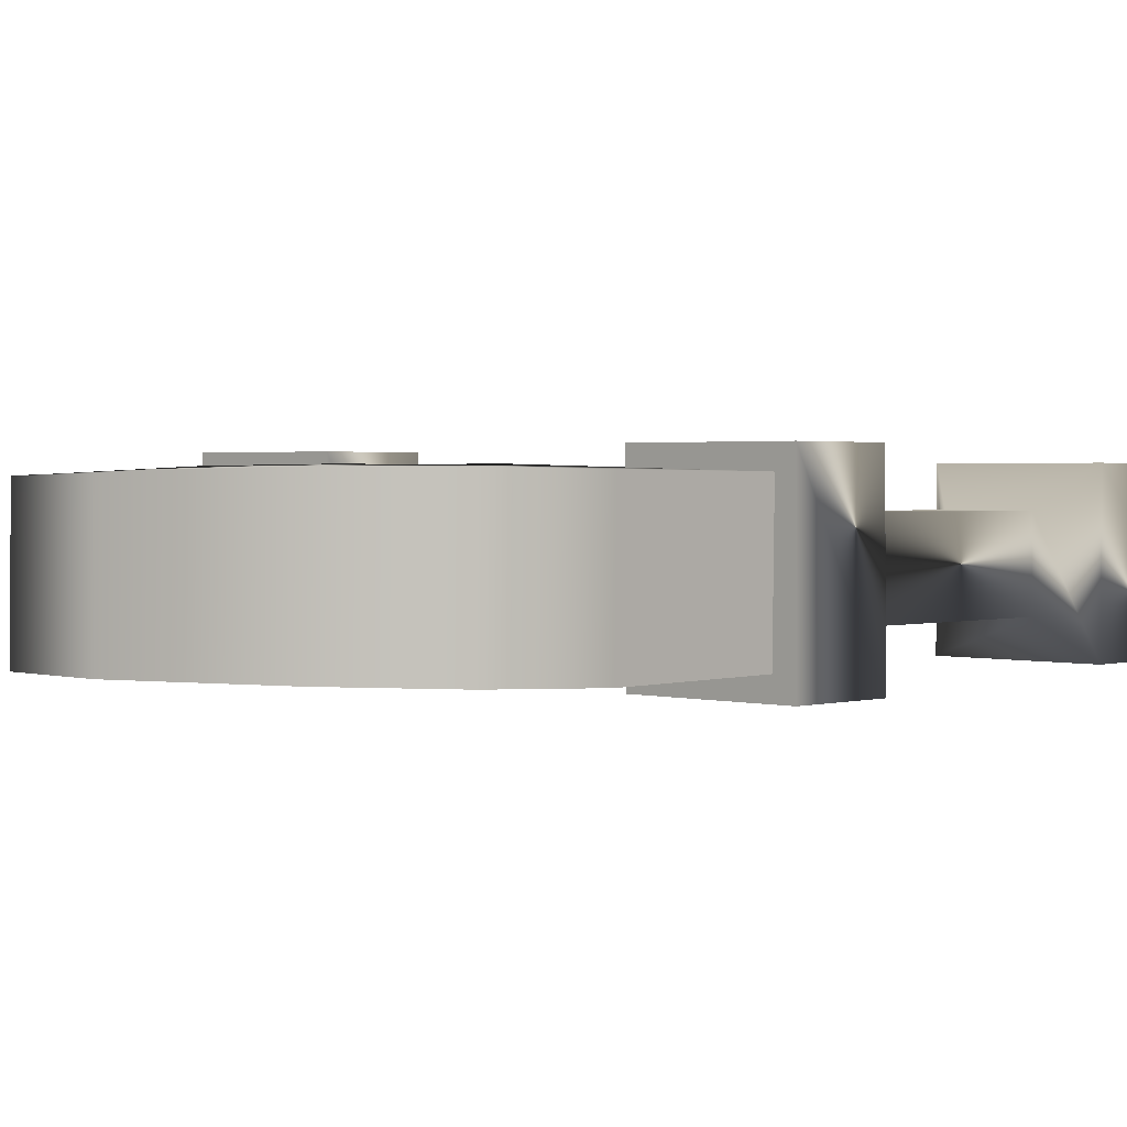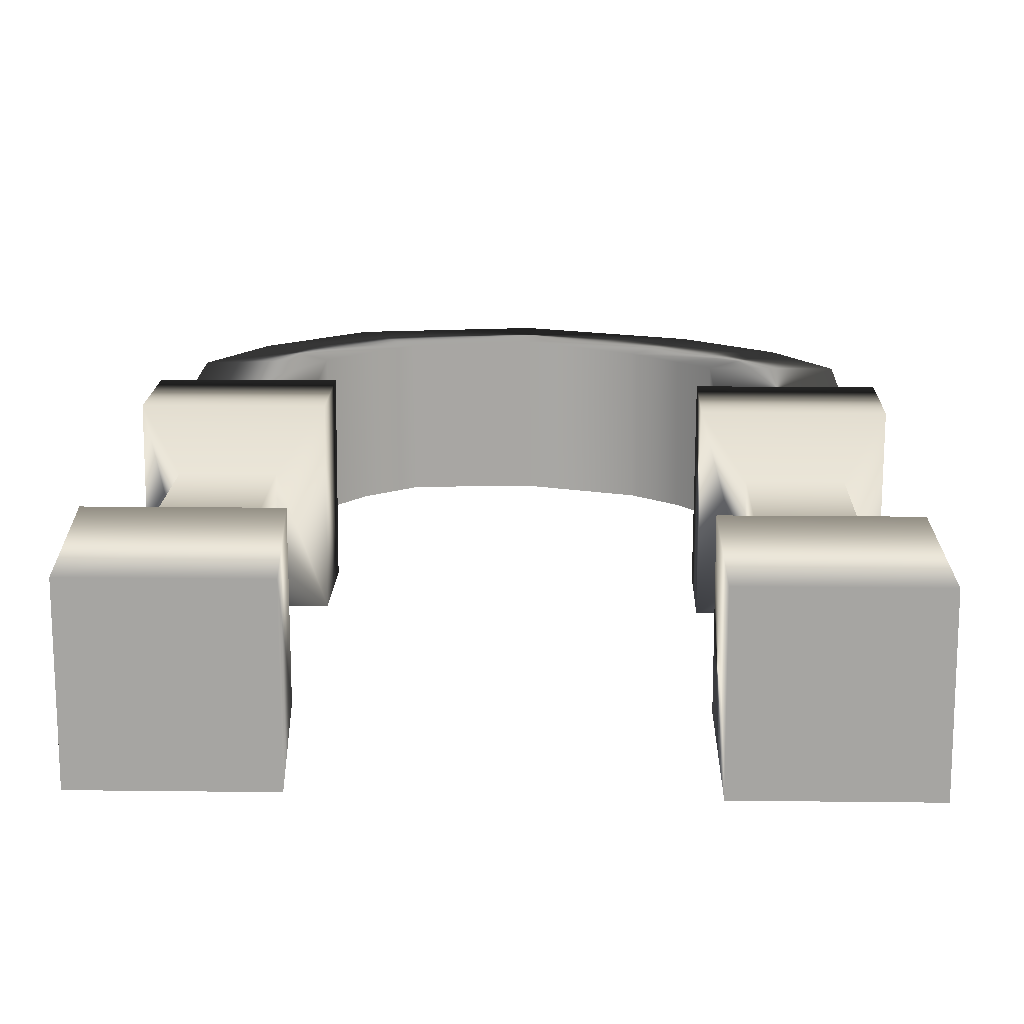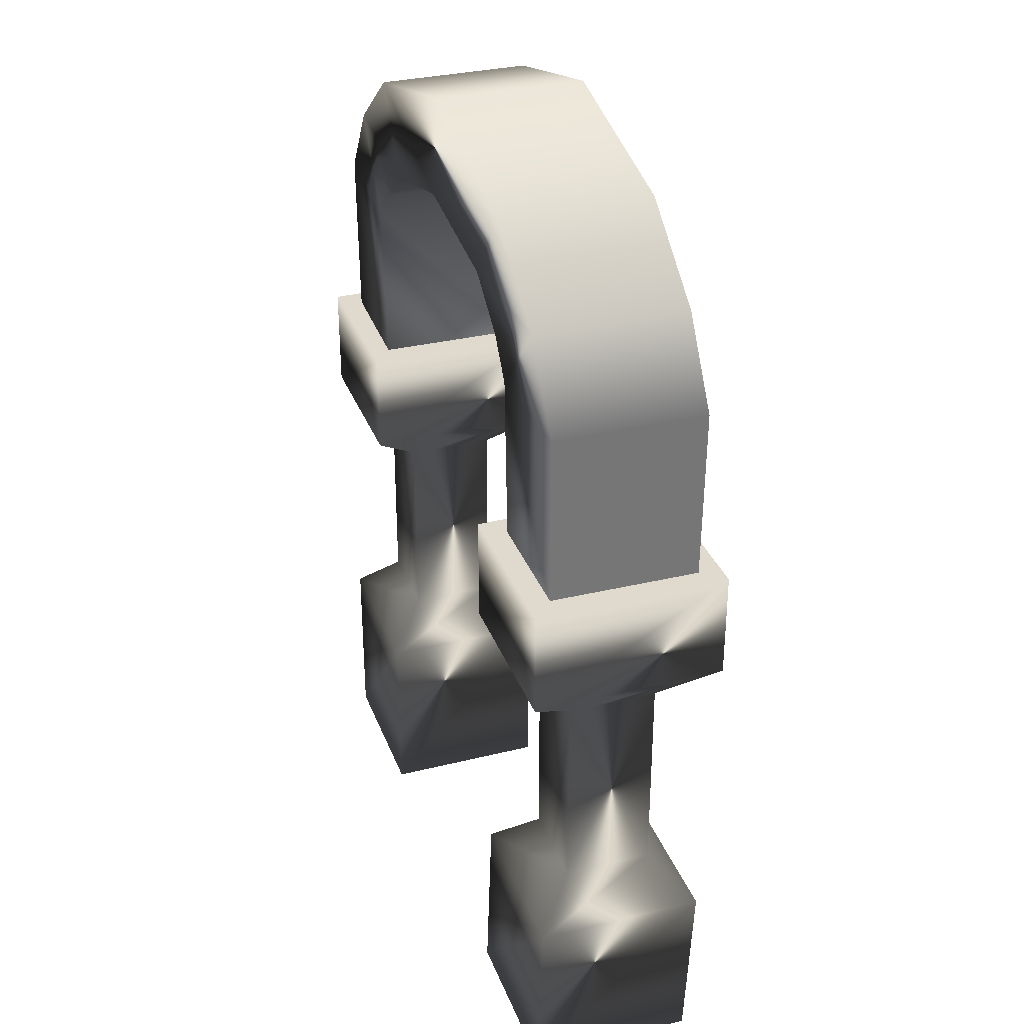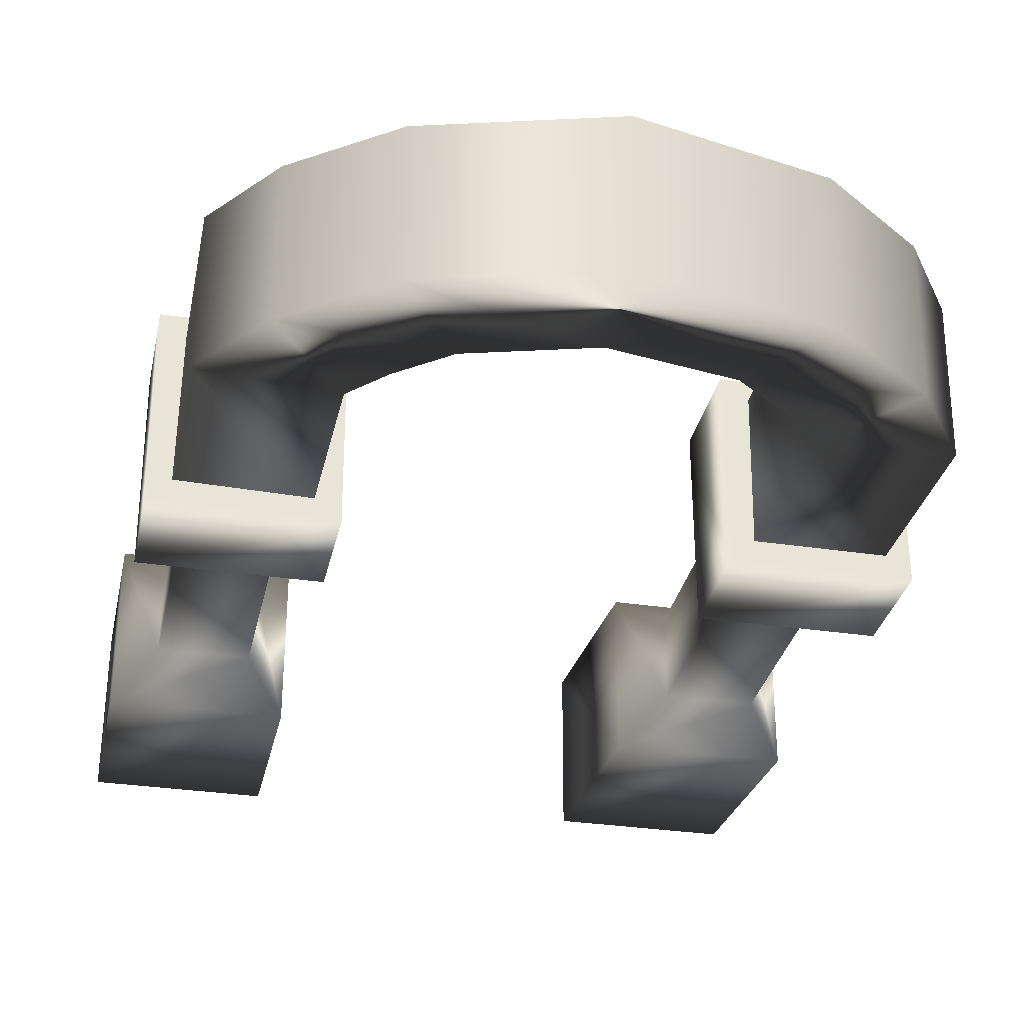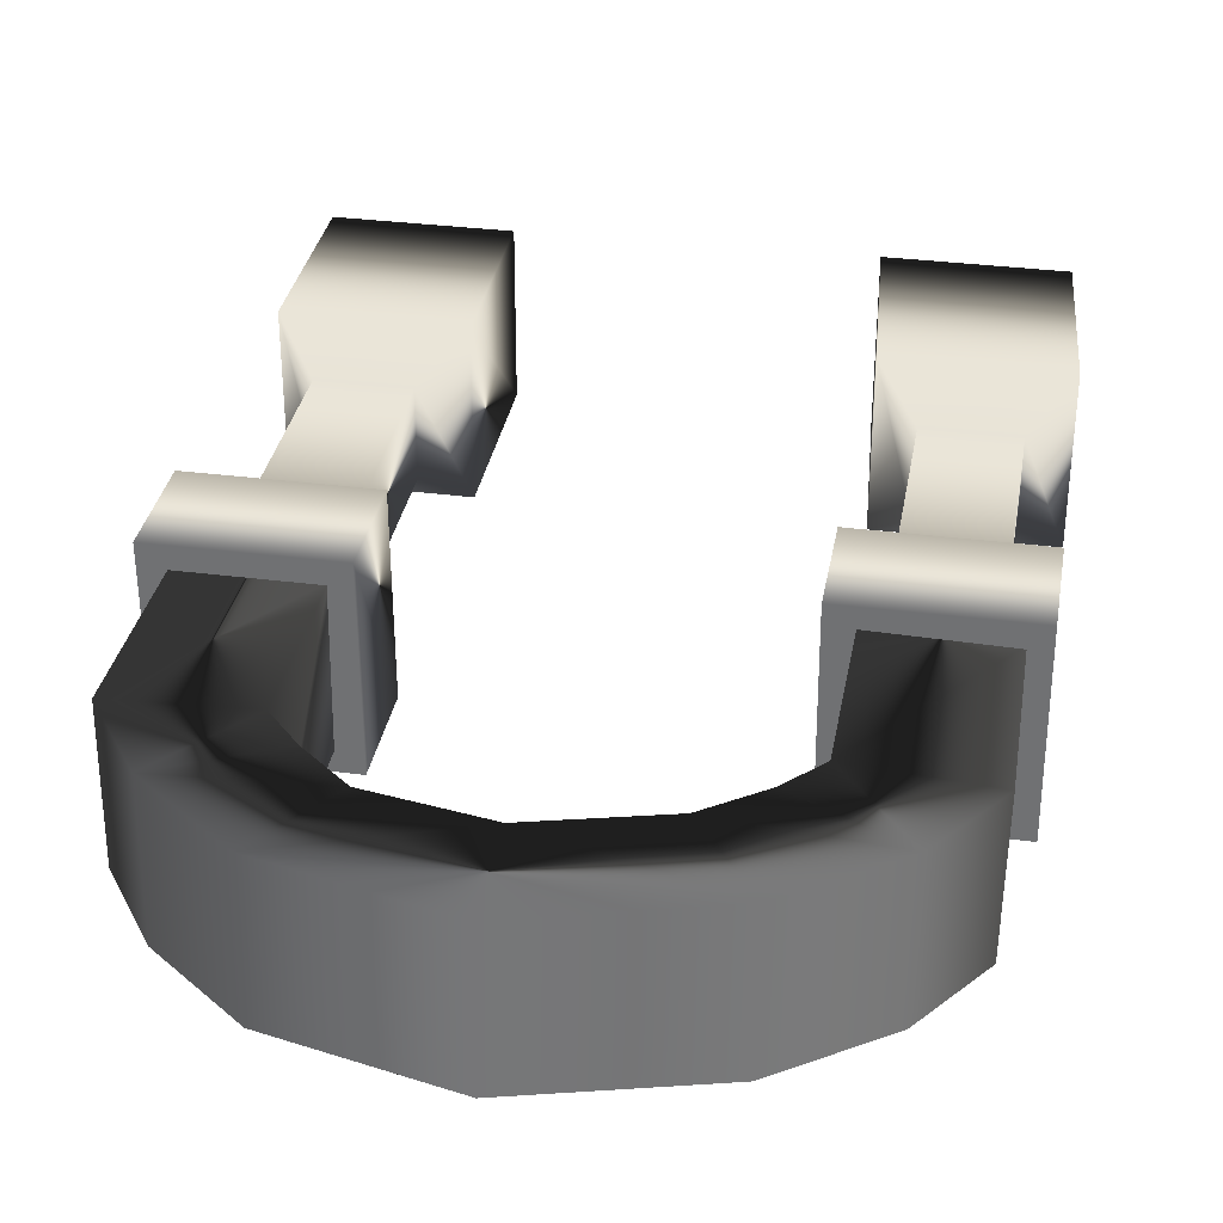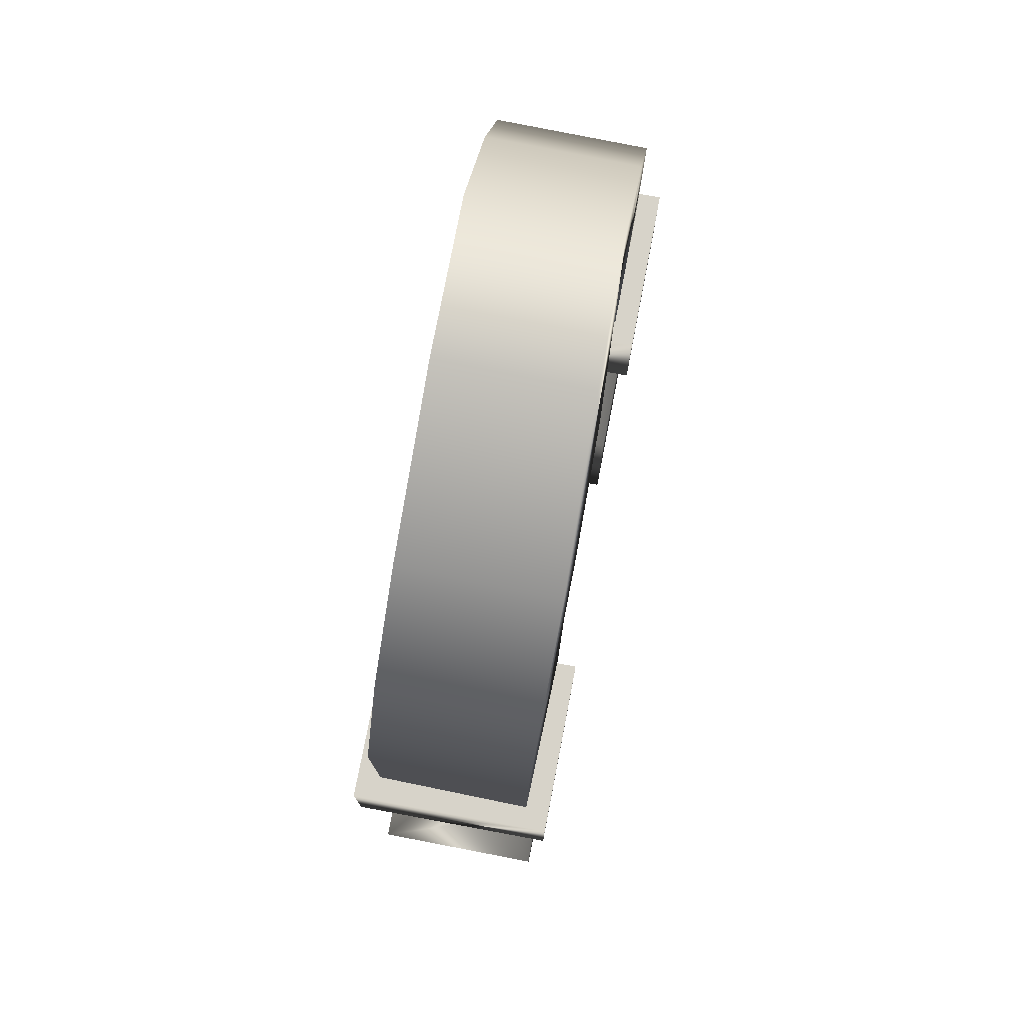
<metadata>
{"format":"obj","ext":"obj","renderer":"f3d","projection":"perspective","resolution":1024,"background":"white","views":[{"elev":1.6,"azim":43.8,"up":"+Y"},{"elev":15.9,"azim":-178.3,"up":"+Y"},{"elev":32.8,"azim":71.0,"up":"+Z"},{"elev":-31.5,"azim":-11.9,"up":"+Y"},{"elev":33.2,"azim":9.9,"up":"+Y"},{"elev":76.2,"azim":100.8,"up":"+Z"}]}
</metadata>
<code>
g
v  1.85 0.4387 4.207
v  1.838 -0.4221 4.207
v  1.54 0.4459 4.66
v  1.528 -0.4206 4.66
v  0.9903 0.451 5.064
v  0.9781 -0.4151 5.064
v  -0.02548 0.4277 5.328
v  -0.03742 -0.4219 5.328
v  0.6529 0.4653 4.598
v  0.6405 -0.4199 4.598
v  -0.03787 -0.4532 4.769
v  -0.02505 0.459 4.769
v  0.9534 0.461 4.37
v  0.941 -0.4193 4.37
v  1.136 0.466 4.173
v  1.124 -0.4294 4.173
v  -1.827 0.4262 4.207
v  -1.84 -0.4347 4.207
v  -1.517 0.4246 4.66
v  -1.529 -0.4418 4.66
v  -1.004 0.4172 5.064
v  -1.016 -0.4489 5.064
v  -0.6663 0.422 4.598
v  -0.6787 -0.4631 4.598
v  -0.9304 0.4233 4.37
v  -0.9428 -0.457 4.37
v  -1.113 0.4334 4.173
v  -1.126 -0.462 4.173
v  -1.956 -0.4951 -0.1677
v  -1.955 0.4682 -0.1677
v  -0.9913 0.4664 -0.1677
v  -0.9931 -0.4968 -0.1677
v  -1.953 -0.561 3.22
v  -0.9897 -0.5628 3.22
v  -0.9953 0.543 3.22
v  -1.959 0.5448 3.22
v  -1.955 0.4682 0.9146
v  -0.9913 0.4664 0.9146
v  -1.727 0.2396 1.161
v  -1.22 0.2386 1.161
v  -1.727 0.2396 2.363
v  -1.22 0.2386 2.363
v  -1.959 0.5448 2.609
v  -0.9953 0.543 2.609
v  -1.956 -0.4951 0.9146
v  -1.728 -0.2673 1.161
v  -1.728 -0.2673 2.363
v  -1.953 -0.561 2.609
v  -0.9931 -0.4968 0.9146
v  -1.221 -0.2682 1.161
v  -1.221 -0.2682 2.363
v  -0.9897 -0.5628 2.609
v  1.827 -0.4161 3.193
v  1.839 0.433 3.194
v  1.126 -0.4145 3.193
v  1.138 0.4511 3.195
v  -1.816 0.4202 3.196
v  -1.828 -0.429 3.194
v  -1.116 0.4185 3.195
v  -1.128 -0.447 3.193
v  1.871 0.4799 -0.1677
v  1.869 -0.4834 -0.1677
v  0.9056 -0.4816 -0.1677
v  0.9074 0.4817 -0.1677
v  1.953 0.561 3.22
v  0.9897 0.5628 3.22
v  0.9953 -0.5431 3.22
v  1.959 -0.5448 3.22
v  0.9936 0.4862 0.9146
v  1.957 0.4844 0.9146
v  1.221 0.2576 1.161
v  1.728 0.2566 1.161
v  1.221 0.2576 2.363
v  1.728 0.2566 2.363
v  0.9897 0.5628 2.609
v  1.953 0.561 2.609
v  0.9919 -0.4771 0.9146
v  1.22 -0.2493 1.161
v  1.22 -0.2493 2.363
v  0.9953 -0.5431 2.609
v  1.955 -0.4789 0.9146
v  1.727 -0.2502 1.161
v  1.727 -0.2502 2.363
v  1.959 -0.5448 2.609
g (null)
f 2 53 54 1
f 2 1 3 4
f 4 3 5 6
f 6 5 7 8
f 11 12 9 10
f 10 9 13 14
f 14 13 15 16
f 11 10 6 8
f 10 14 4 6
f 16 55 53 2
f 5 9 12 7
f 3 13 9 5
f 3 1 15 13
f 57 58 18 17
f 18 20 19 17
f 20 22 21 19
f 22 8 7 21
f 11 24 23 12
f 24 26 25 23
f 26 28 27 25
f 11 8 22 24
f 24 22 20 26
f 18 58 60 28
f 21 7 12 23
f 19 21 23 25
f 19 25 27 17
f 31 32 29 30
f 35 36 33 34
f 31 30 37 38
f 38 37 39 40
f 40 39 41 42
f 42 41 43 44
f 44 43 36 35
f 30 29 45 37
f 37 45 46 39
f 39 46 47 41
f 41 47 48 43
f 43 48 33 36
f 29 32 49 45
f 45 49 50 46
f 46 50 51 47
f 47 51 52 48
f 48 52 34 33
f 32 31 38 49
f 49 38 40 50
f 50 40 42 51
f 51 42 44 52
f 52 44 35 34
f 16 15 56 55
f 15 1 54 56
f 59 27 28 60
f 17 27 59 57
f 56 54 53 55
f 57 59 60 58
f 61 62 63 64
f 65 66 67 68
f 61 64 69 70
f 70 69 71 72
f 72 71 73 74
f 74 73 75 76
f 76 75 66 65
f 64 63 77 69
f 69 77 78 71
f 71 78 79 73
f 73 79 80 75
f 75 80 67 66
f 63 62 81 77
f 77 81 82 78
f 78 82 83 79
f 79 83 84 80
f 80 84 68 67
f 62 61 70 81
f 81 70 72 82
f 82 72 74 83
f 83 74 76 84
f 84 76 65 68
f 4 14 16
f 2 4 16
f 20 28 26
f 18 28 20
g

</code>
